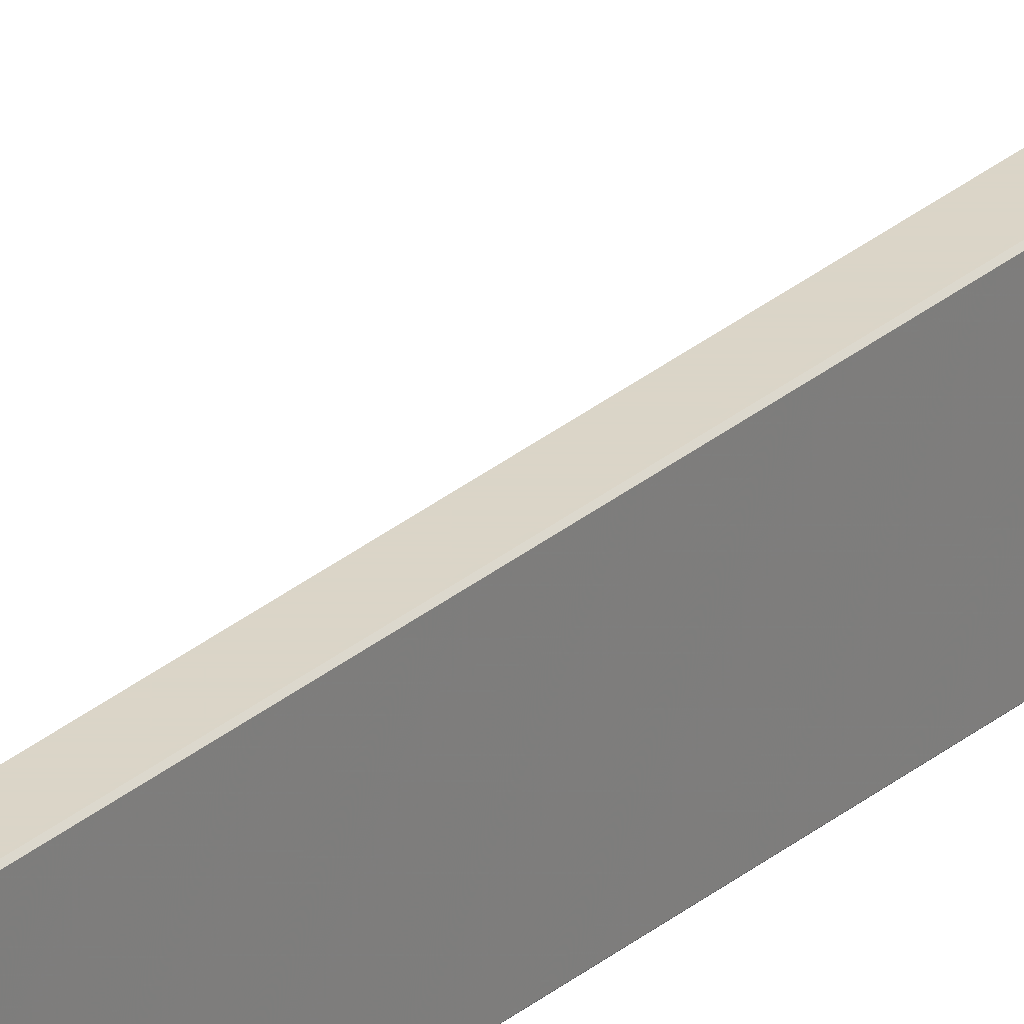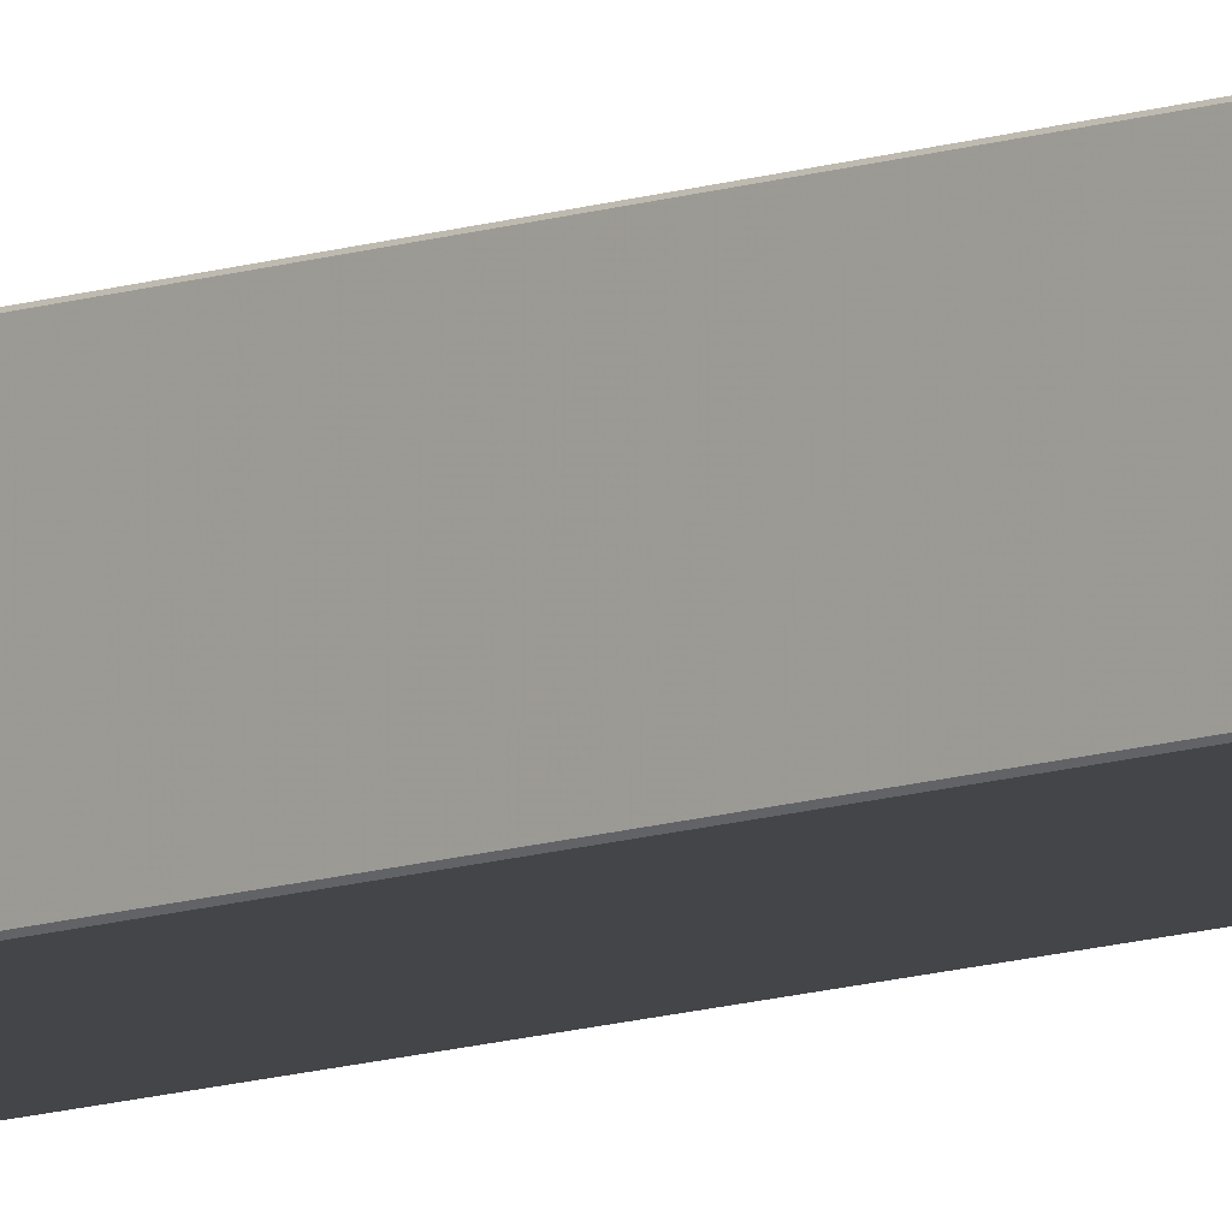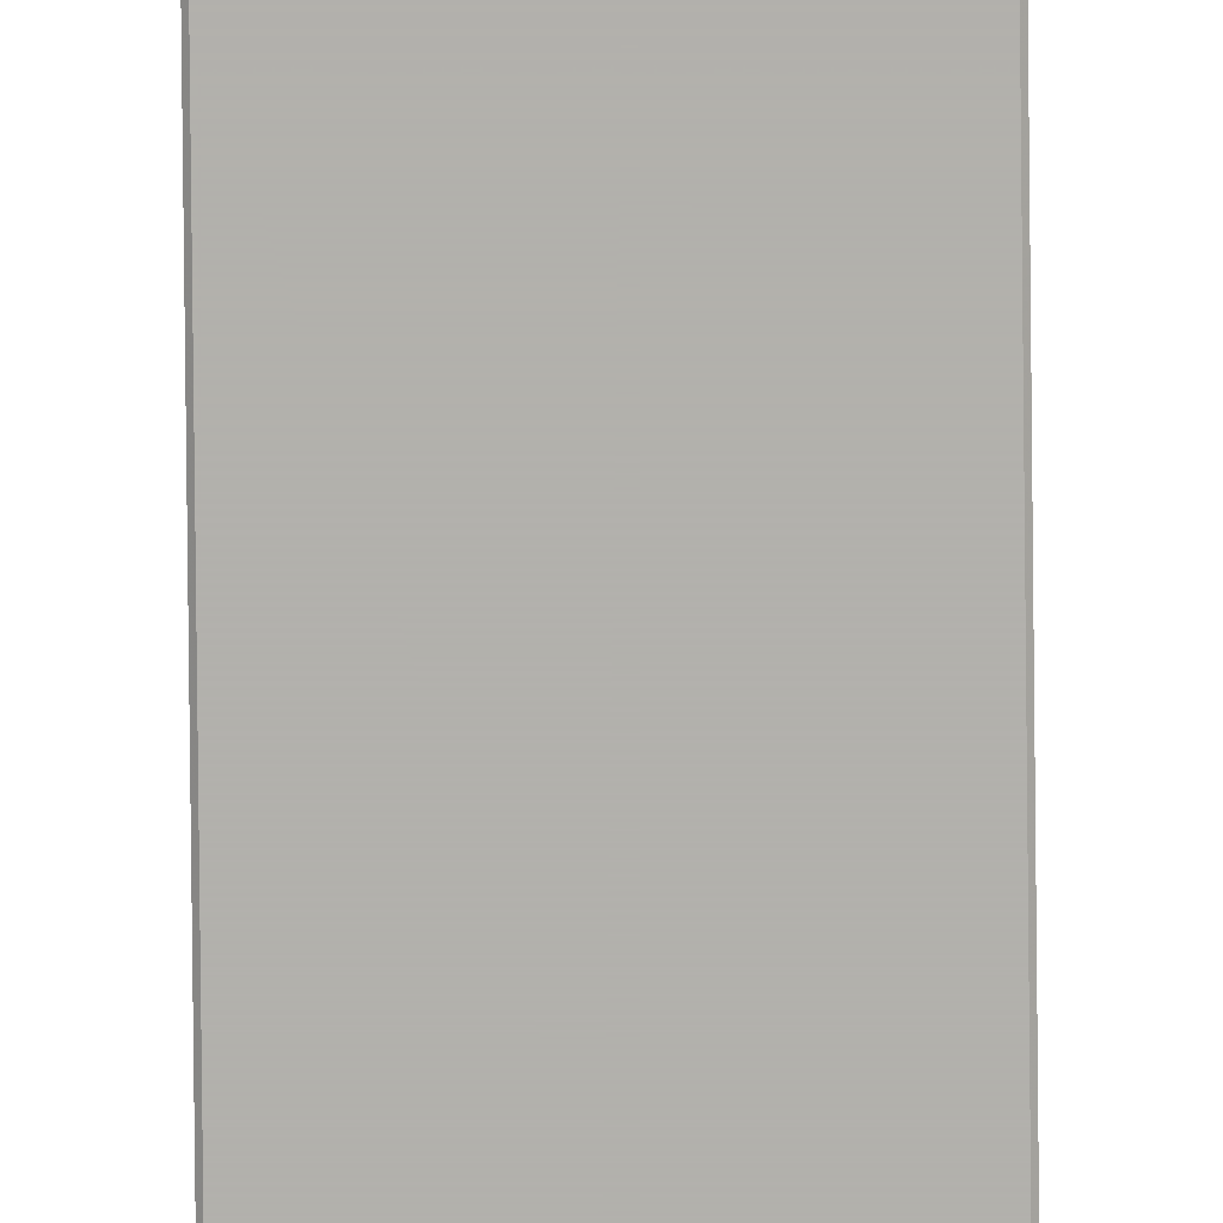
<metadata>
{"format":"obj","ext":"obj","renderer":"f3d","projection":"perspective","resolution":1024,"background":"white","views":[{"elev":29.5,"azim":-140.8,"up":"+Z"},{"elev":-8.9,"azim":-43.2,"up":"+Z"},{"elev":-78.9,"azim":0.6,"up":"+Z"}]}
</metadata>
<code>
v 0.0284 2.108 0.0007619
v -0.04924 2.108 0.00184
v -0.04924 2.108 0.05924
v 0.0284 2.108 0.001778
v -0.04714 2.108 0.001778
v -0.04822 2.108 0.05924
v 0.02916 2.107 0.0007619
v -0.04924 2.107 0
v -0.05 2.107 0.05924
v -0.04822 2.107 0.06
v -0.04746 2.107 0.003302
v 0.0284 2.107 0.00254
v 0.0284 -0.8863 0
v -0.05 -0.8863 0.000762
v -0.04924 -0.8863 0.06
v -0.04746 -0.8863 0.05924
v -0.0467 -0.8863 0.00254
v 0.02916 -0.8863 0.001778
v 0.0284 -0.8871 0.000762
v -0.04816 -0.8871 0.000762
v -0.04924 -0.8871 0.05924
v 0.0284 -0.8871 0.001778
v -0.04822 -0.8871 0.002856
v -0.04822 -0.8871 0.05924
v -0.04816 2.108 0.0007619
v -0.05 2.108 0
v -0.04822 2.108 0.002856
v -0.04746 2.108 0.00254
v 0.0284 2.107 0
v 0.02916 2.108 0
v -0.05 2.107 0.0007619
v -0.05 2.108 0
v -0.04924 2.107 0.06
v -0.05 2.108 0.06
v -0.04746 2.107 0.05924
v -0.04746 2.108 0.06
v -0.0467 2.107 0.00254
v -0.04746 2.108 0.00254
v 0.02916 2.107 0.001778
v 0.02916 2.108 0.00254
v 0.02916 -0.8863 0.000762
v 0.02916 -0.8871 0
v -0.04924 -0.8863 0
v -0.05 -0.8871 0
v -0.05 -0.8863 0.05924
v -0.05 -0.8871 0.06
v -0.04822 -0.8863 0.06
v -0.04746 -0.8871 0.06
v -0.04746 -0.8863 0.003302
v -0.04746 -0.8871 0.00254
v 0.0284 -0.8863 0.00254
v 0.02916 -0.8871 0.00254
v -0.04924 -0.8871 0.00184
v -0.05 -0.8871 0
v -0.04714 -0.8871 0.001778
v -0.04746 -0.8871 0.00254
v -0.04816 2.108 0.0007619
v -0.04924 2.108 0.00184
v 0.0284 2.108 0.001778
v -0.04816 2.108 0.0007619
v -0.04816 2.108 0.0007619
v 0.0284 2.108 0.001778
v -0.04924 2.108 0.00184
v -0.04816 2.108 0.0007619
v -0.04822 2.108 0.002856
v -0.04714 2.108 0.001778
v -0.04714 2.108 0.001778
v -0.04822 2.108 0.002856
v -0.04924 2.108 0.00184
v -0.04822 2.108 0.002856
v -0.04924 2.108 0.05924
v -0.04822 2.108 0.002856
v -0.04714 -0.8871 0.001778
v -0.04822 -0.8871 0.002856
v 0.0284 -0.8871 0.000762
v -0.04714 -0.8871 0.001778
v -0.04714 -0.8871 0.001778
v 0.0284 -0.8871 0.000762
v -0.04822 -0.8871 0.002856
v -0.04714 -0.8871 0.001778
v -0.04924 -0.8871 0.00184
v -0.04816 -0.8871 0.000762
v -0.04816 -0.8871 0.000762
v -0.04924 -0.8871 0.00184
v -0.04822 -0.8871 0.002856
v -0.04924 -0.8871 0.00184
v -0.04822 -0.8871 0.05924
v -0.04924 -0.8871 0.00184
v 0.0284 2.108 0.0007619
v -0.04924 2.108 0.00184
v -0.04924 2.108 0.05924
v -0.04714 2.108 0.001778
v -0.04822 2.108 0.05924
v -0.04816 -0.8871 0.000762
v -0.04924 -0.8871 0.05924
v 0.0284 -0.8871 0.001778
v -0.04822 -0.8871 0.002856
v -0.04822 -0.8871 0.05924
v -0.05 2.108 0
v -0.04746 2.108 0.00254
v -0.05 -0.8871 0
v -0.04746 -0.8871 0.00254
v -0.04714 2.108 0.001778
v -0.04816 -0.8871 0.000762
f 25 5 4
f 4 1 25
f 3 6 27
f 27 2 3
f 55 20 19
f 19 22 55
f 24 21 53
f 53 23 24
f 2 25 26
f 5 27 28
f 7 29 30
f 8 31 32
f 9 33 34
f 10 35 36
f 11 37 38
f 12 39 40
f 13 41 42
f 14 43 44
f 15 45 46
f 16 47 48
f 17 49 50
f 18 51 52
f 20 53 54
f 23 55 56
f 25 2 27
f 27 5 25
f 58 99 57
f 60 89 59
f 61 62 92
f 63 64 103
f 66 100 65
f 90 67 68
f 91 69 70
f 93 71 72
f 14 31 8
f 8 43 14
f 15 33 9
f 9 45 15
f 16 35 10
f 10 47 16
f 17 37 11
f 11 49 17
f 18 39 12
f 12 51 18
f 46 45 14
f 46 14 44
f 44 43 13
f 44 13 42
f 42 41 18
f 42 18 52
f 44 42 52
f 52 51 17
f 52 17 50
f 44 52 50
f 46 44 50
f 50 49 16
f 50 16 48
f 46 50 48
f 48 47 15
f 46 48 15
f 36 35 11
f 36 11 38
f 38 37 12
f 38 12 40
f 40 39 7
f 40 7 30
f 30 29 8
f 30 8 32
f 40 30 32
f 38 40 32
f 36 38 32
f 32 31 9
f 32 9 34
f 36 32 34
f 34 33 10
f 36 34 10
f 55 23 53
f 53 20 55
f 74 102 73
f 76 96 75
f 77 78 94
f 79 80 104
f 82 101 81
f 97 83 84
f 98 85 86
f 95 87 88
f 13 43 8
f 8 29 13
f 14 45 9
f 9 31 14
f 15 47 10
f 10 33 15
f 16 49 11
f 11 35 16
f 17 51 12
f 12 37 17
f 18 41 7
f 7 39 18
f 41 13 29
f 29 7 41

</code>
